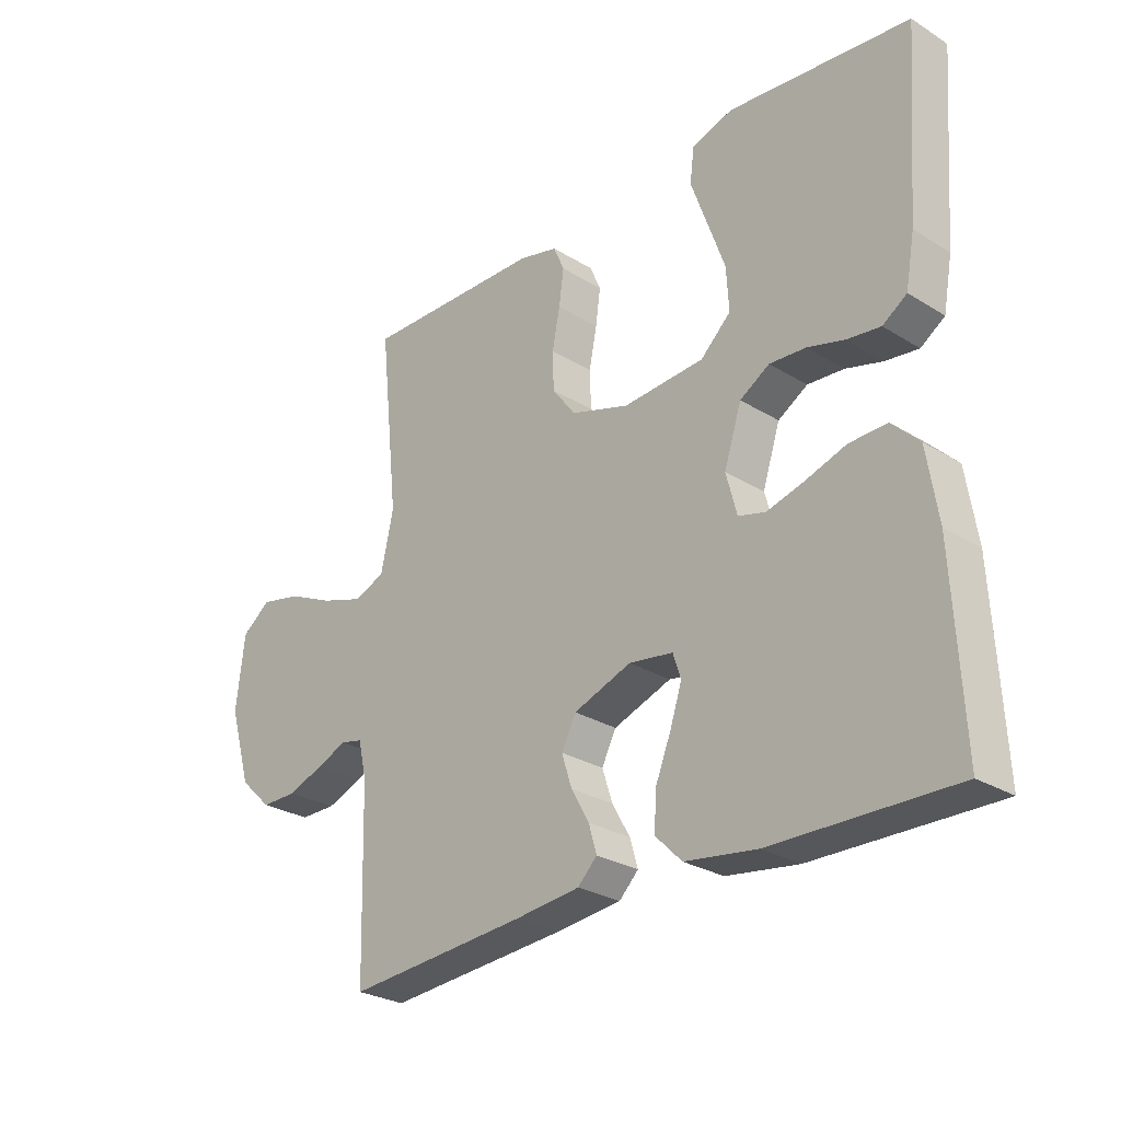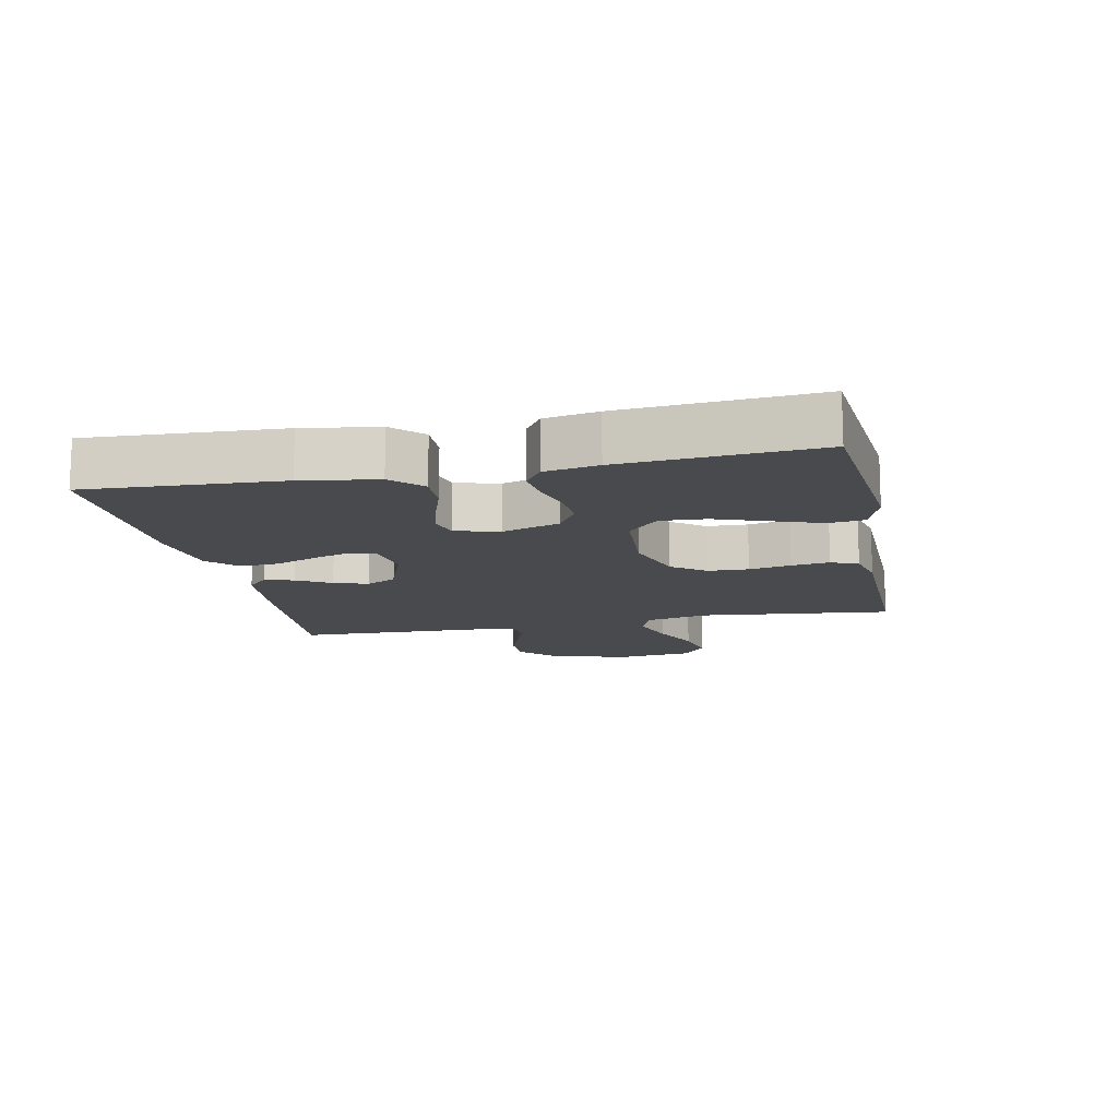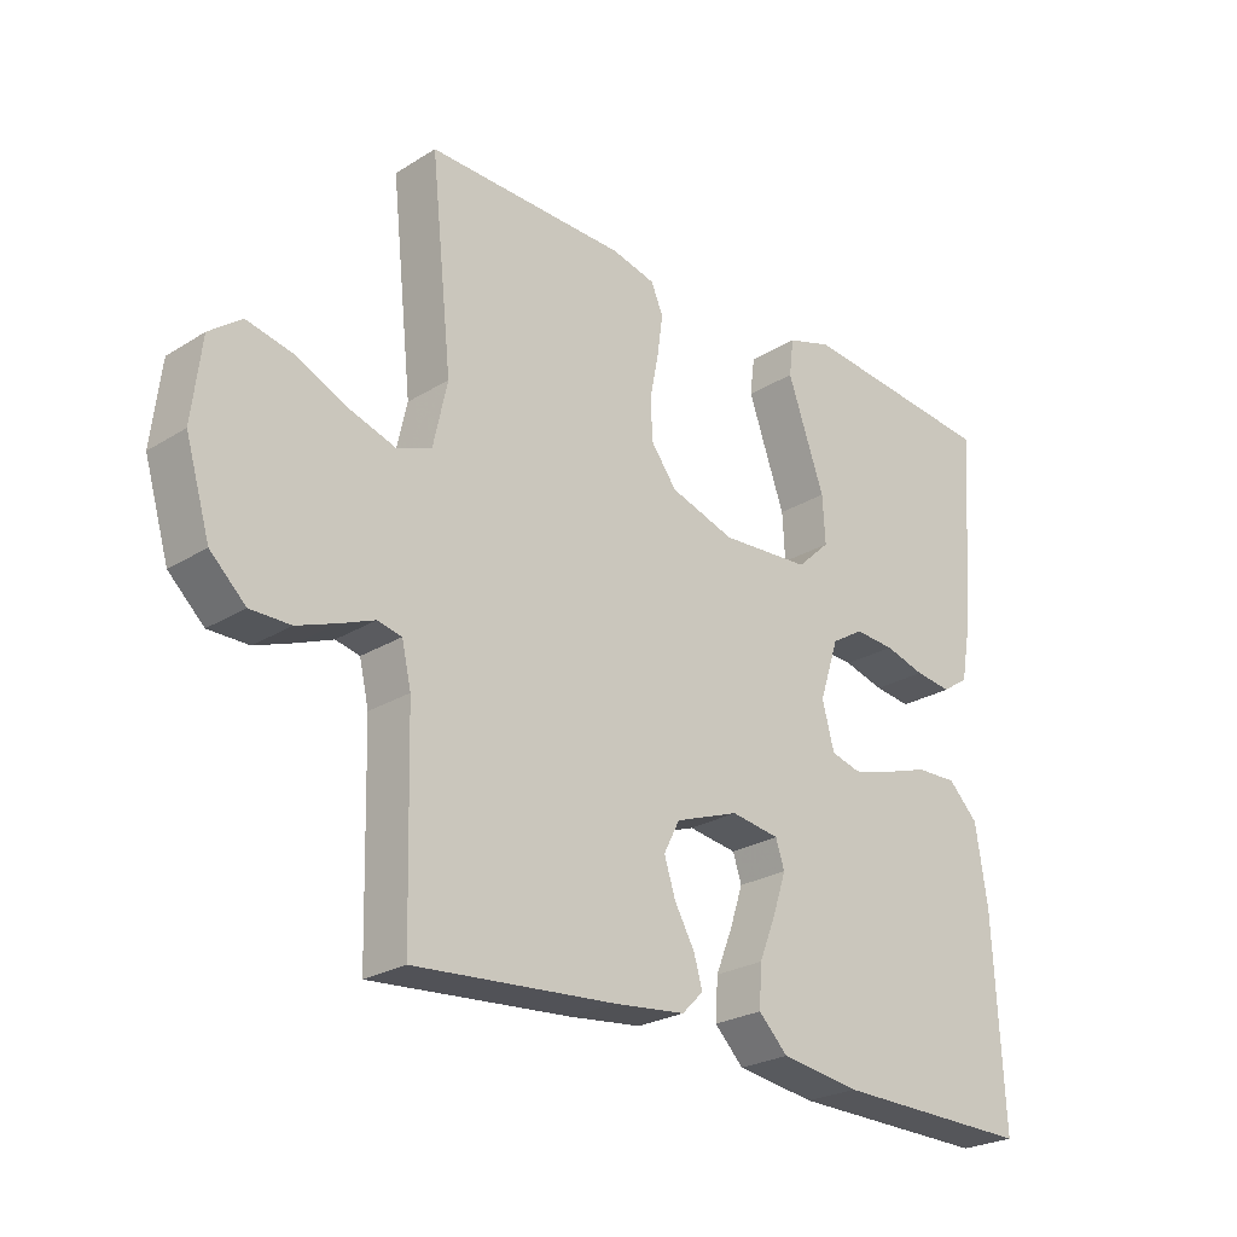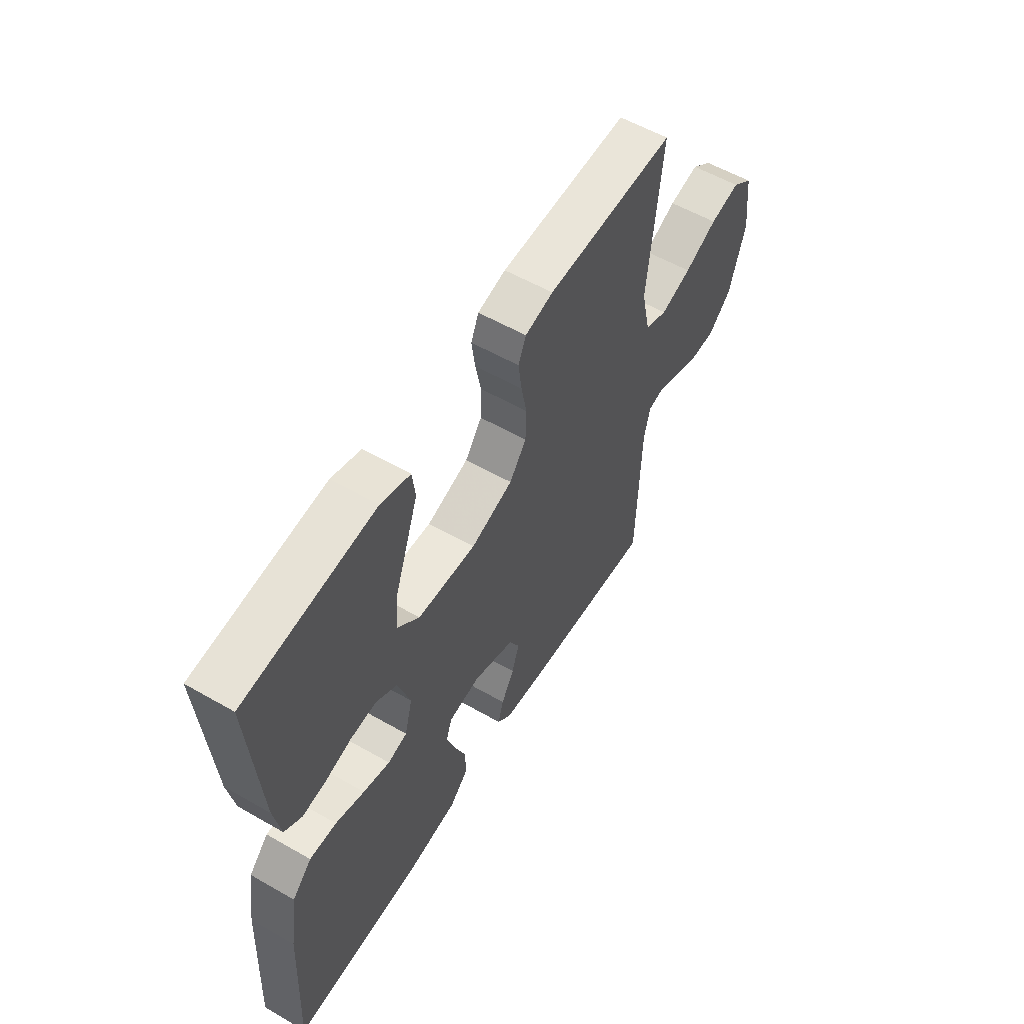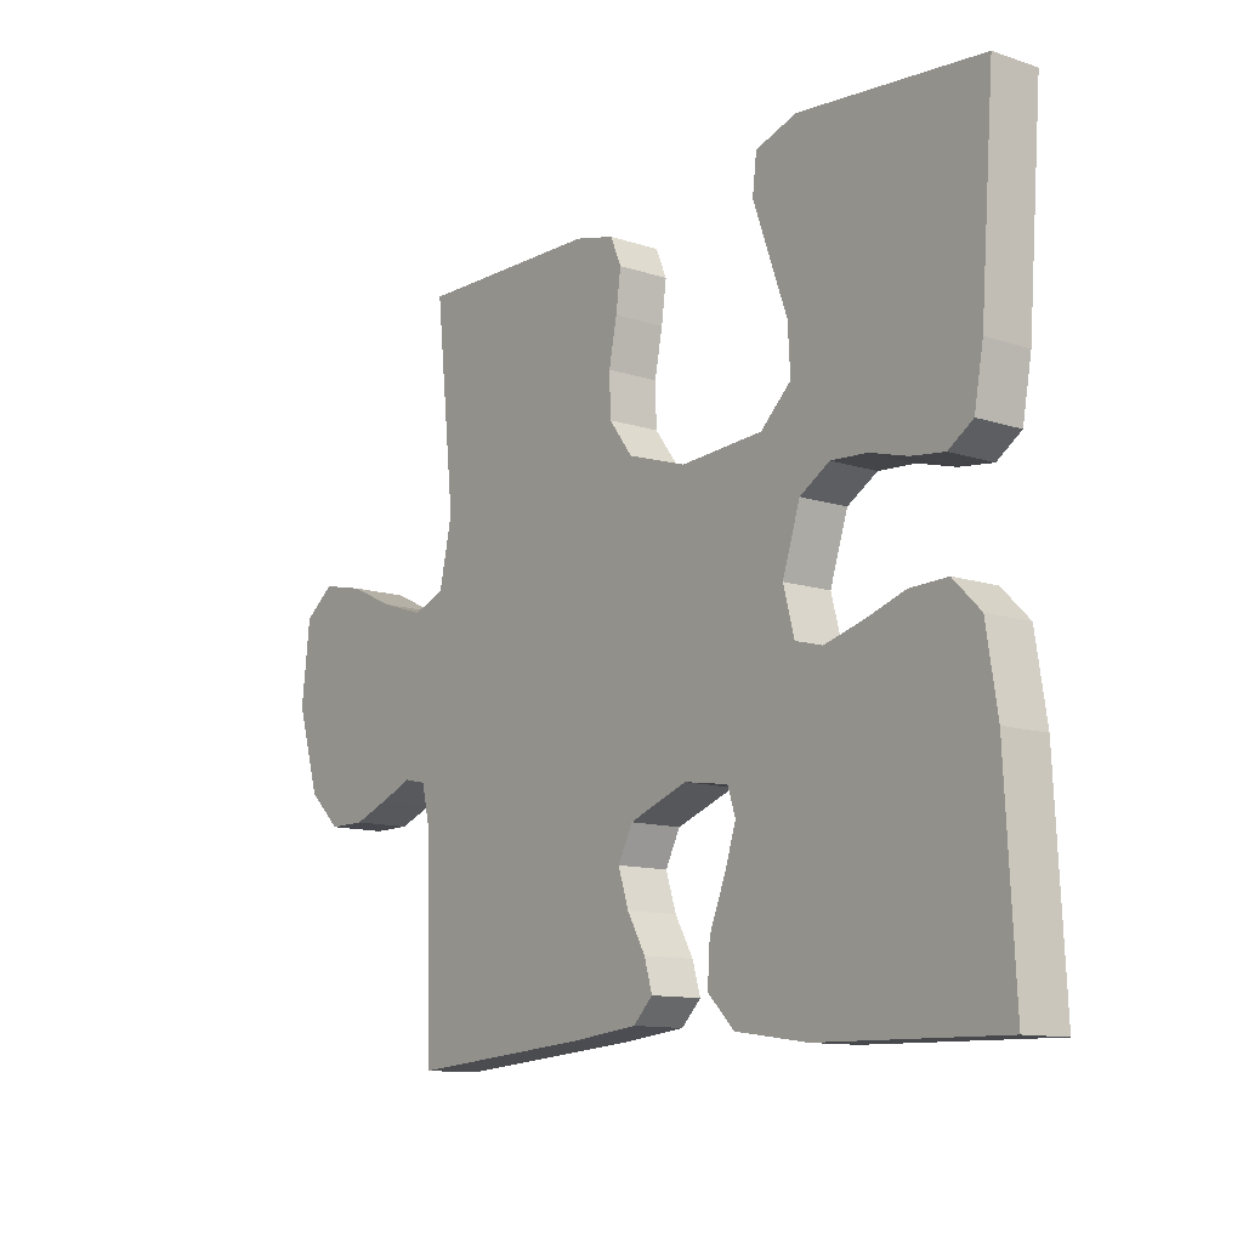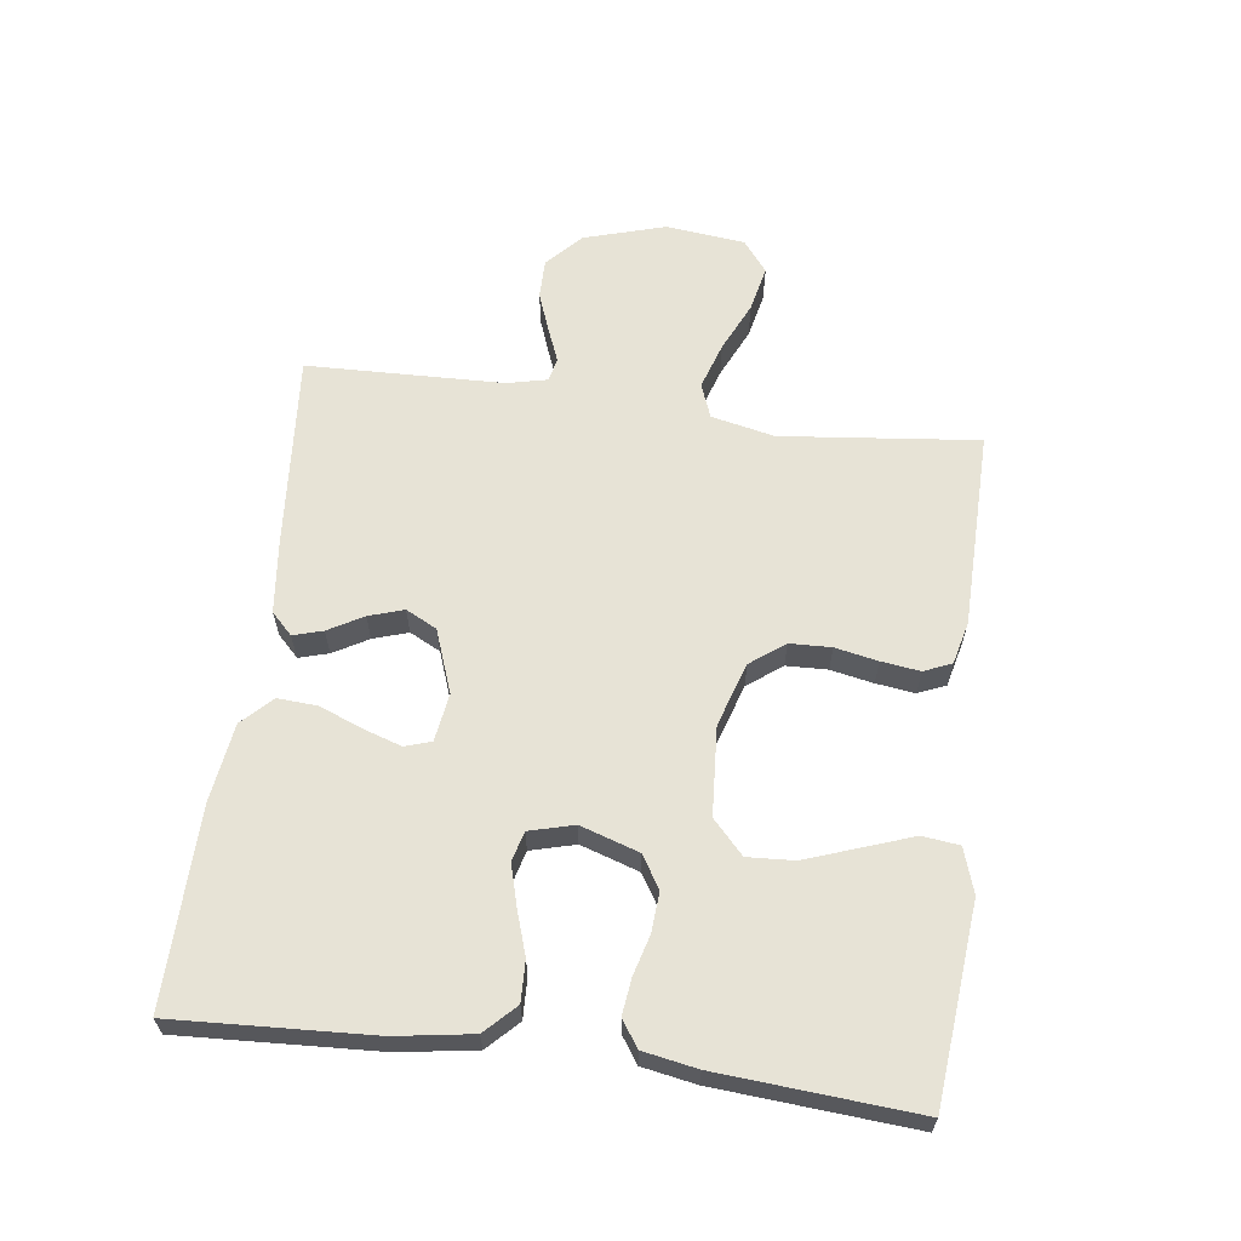
<metadata>
{"format":"obj","ext":"obj","renderer":"f3d","projection":"perspective","resolution":1024,"background":"white","views":[{"elev":-27.4,"azim":-133.5,"up":"+Z"},{"elev":-13.2,"azim":-78.4,"up":"+Y"},{"elev":-25.1,"azim":135.0,"up":"+Z"},{"elev":56.8,"azim":-59.1,"up":"+Z"},{"elev":-11.8,"azim":-128.1,"up":"+Z"},{"elev":62.7,"azim":-82.6,"up":"+Y"}]}
</metadata>
<code>
v -0.5 0.07 0.5
v -0.2 0.07 0.529
v -0.132 0.07 0.507
v -0.125 0.07 0.451
v -0.152 0.07 0.375
v -0.181 0.07 0.294
v -0.185 0.07 0.223
v -0.135 0.07 0.176
v 0 0.07 0.167
v 0.097 0.07 0.198
v 0.136 0.07 0.25
v 0.138 0.07 0.313
v 0.125 0.07 0.378
v 0.117 0.07 0.437
v 0.135 0.07 0.479
v 0.2 0.07 0.495
v 0.5 0.07 0.5
v 0.468 0.07 0.2
v 0.489 0.07 0.104
v 0.541 0.07 0.084
v 0.612 0.07 0.107
v 0.688 0.07 0.142
v 0.757 0.07 0.157
v 0.805 0.07 0.12
v 0.819 0.07 0
v 0.782 0.07 -0.124
v 0.729 0.07 -0.174
v 0.669 0.07 -0.174
v 0.61 0.07 -0.152
v 0.558 0.07 -0.131
v 0.522 0.07 -0.139
v 0.508 0.07 -0.2
v 0.5 0.07 -0.5
v 0.2 0.07 -0.476
v 0.092 0.07 -0.464
v 0.06 0.07 -0.432
v 0.073 0.07 -0.387
v 0.103 0.07 -0.334
v 0.12 0.07 -0.281
v 0.096 0.07 -0.234
v 0 0.07 -0.199
v -0.073 0.07 -0.21
v -0.086 0.07 -0.25
v -0.067 0.07 -0.308
v -0.041 0.07 -0.373
v -0.037 0.07 -0.434
v -0.081 0.07 -0.478
v -0.2 0.07 -0.495
v -0.5 0.07 -0.5
v -0.485 0.07 -0.2
v -0.467 0.07 -0.084
v -0.422 0.07 -0.039
v -0.36 0.07 -0.041
v -0.293 0.07 -0.063
v -0.231 0.07 -0.08
v -0.186 0.07 -0.068
v -0.168 0.07 0
v -0.197 0.07 0.089
v -0.246 0.07 0.119
v -0.306 0.07 0.115
v -0.367 0.07 0.098
v -0.422 0.07 0.091
v -0.462 0.07 0.118
v -0.477 0.07 0.2
v -0.5 0 0.5
v -0.2 0 0.529
v -0.132 0 0.507
v -0.125 0 0.451
v -0.152 0 0.375
v -0.181 0 0.294
v -0.185 0 0.223
v -0.135 0 0.176
v 0 0 0.167
v 0.097 0 0.198
v 0.136 0 0.25
v 0.138 0 0.313
v 0.125 0 0.378
v 0.117 0 0.437
v 0.135 0 0.479
v 0.2 0 0.495
v 0.5 0 0.5
v 0.468 0 0.2
v 0.489 0 0.104
v 0.541 0 0.084
v 0.612 0 0.107
v 0.688 0 0.142
v 0.757 0 0.157
v 0.805 0 0.12
v 0.819 0 0
v 0.782 0 -0.124
v 0.729 0 -0.174
v 0.669 0 -0.174
v 0.61 0 -0.152
v 0.558 0 -0.131
v 0.522 0 -0.139
v 0.508 0 -0.2
v 0.5 0 -0.5
v 0.2 0 -0.476
v 0.092 0 -0.464
v 0.06 0 -0.432
v 0.073 0 -0.387
v 0.103 0 -0.334
v 0.12 0 -0.281
v 0.096 0 -0.234
v 0 0 -0.199
v -0.073 0 -0.21
v -0.086 0 -0.25
v -0.067 0 -0.308
v -0.041 0 -0.373
v -0.037 0 -0.434
v -0.081 0 -0.478
v -0.2 0 -0.495
v -0.5 0 -0.5
v -0.485 0 -0.2
v -0.467 0 -0.084
v -0.422 0 -0.039
v -0.36 0 -0.041
v -0.293 0 -0.063
v -0.231 0 -0.08
v -0.186 0 -0.068
v -0.168 0 0
v -0.197 0 0.089
v -0.246 0 0.119
v -0.306 0 0.115
v -0.367 0 0.098
v -0.422 0 0.091
v -0.462 0 0.118
v -0.477 0 0.2
f 60 61 62 63
f 59 60 63 64
f 51 52 53 54
f 51 54 55
f 50 51 55
f 49 50 55 56
f 47 48 49 56
f 44 45 46 47
f 43 44 47 56
f 35 36 37 38
f 35 38 39
f 32 33 34 35
f 31 32 35 39
f 27 28 29 30
f 25 26 27 30
f 25 30 31
f 21 22 23 24
f 20 21 24 25
f 15 16 17 18
f 15 18 19
f 12 13 14 15
f 12 15 19
f 11 12 19
f 10 11 19
f 9 10 19 20
f 3 4 5 6
f 1 2 3 6
f 59 64 1 6
f 58 59 6 7
f 57 58 7 8
f 42 43 56 57
f 41 42 57 8
f 40 41 8 9
f 25 31 39 40
f 9 20 25 40
f 127 126 125 124
f 128 127 124 123
f 118 117 116 115
f 119 118 115
f 119 115 114
f 120 119 114 113
f 120 113 112 111
f 111 110 109 108
f 120 111 108 107
f 102 101 100 99
f 103 102 99
f 99 98 97 96
f 103 99 96 95
f 94 93 92 91
f 94 91 90 89
f 95 94 89
f 88 87 86 85
f 89 88 85 84
f 82 81 80 79
f 83 82 79
f 79 78 77 76
f 83 79 76
f 83 76 75
f 83 75 74
f 84 83 74 73
f 70 69 68 67
f 70 67 66 65
f 70 65 128 123
f 71 70 123 122
f 72 71 122 121
f 121 120 107 106
f 72 121 106 105
f 73 72 105 104
f 104 103 95 89
f 104 89 84 73
f 1 65 66 2
f 2 66 67 3
f 3 67 68 4
f 4 68 69 5
f 5 69 70 6
f 6 70 71 7
f 7 71 72 8
f 8 72 73 9
f 9 73 74 10
f 10 74 75 11
f 11 75 76 12
f 12 76 77 13
f 13 77 78 14
f 14 78 79 15
f 15 79 80 16
f 16 80 81 17
f 17 81 82 18
f 18 82 83 19
f 19 83 84 20
f 20 84 85 21
f 21 85 86 22
f 22 86 87 23
f 23 87 88 24
f 24 88 89 25
f 25 89 90 26
f 26 90 91 27
f 27 91 92 28
f 28 92 93 29
f 29 93 94 30
f 30 94 95 31
f 31 95 96 32
f 32 96 97 33
f 33 97 98 34
f 34 98 99 35
f 35 99 100 36
f 36 100 101 37
f 37 101 102 38
f 38 102 103 39
f 39 103 104 40
f 40 104 105 41
f 41 105 106 42
f 42 106 107 43
f 43 107 108 44
f 44 108 109 45
f 45 109 110 46
f 46 110 111 47
f 47 111 112 48
f 48 112 113 49
f 49 113 114 50
f 50 114 115 51
f 51 115 116 52
f 52 116 117 53
f 53 117 118 54
f 54 118 119 55
f 55 119 120 56
f 56 120 121 57
f 57 121 122 58
f 58 122 123 59
f 59 123 124 60
f 60 124 125 61
f 61 125 126 62
f 62 126 127 63
f 63 127 128 64
f 64 128 65 1

</code>
